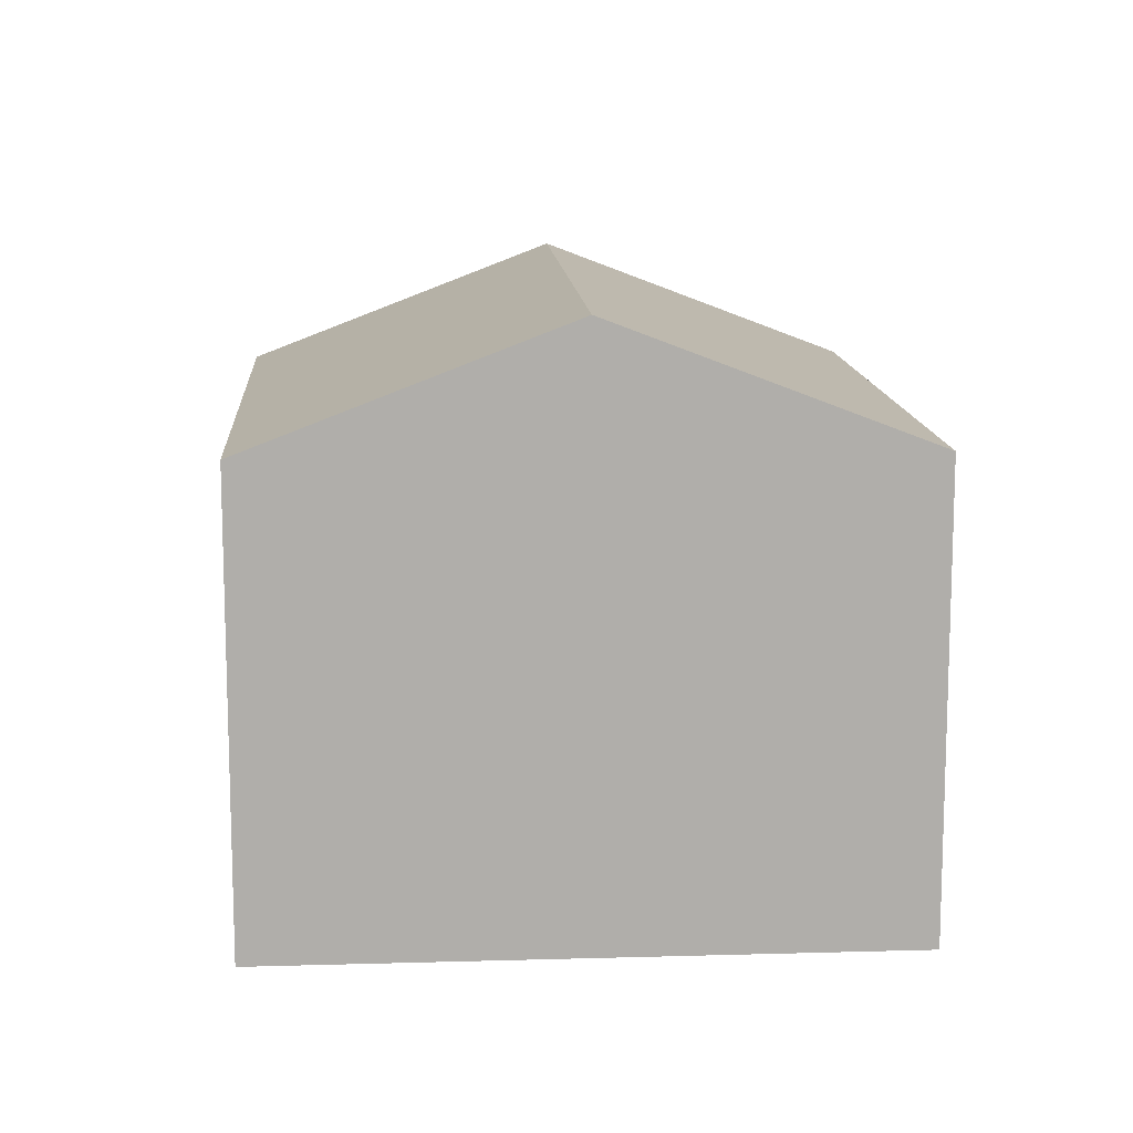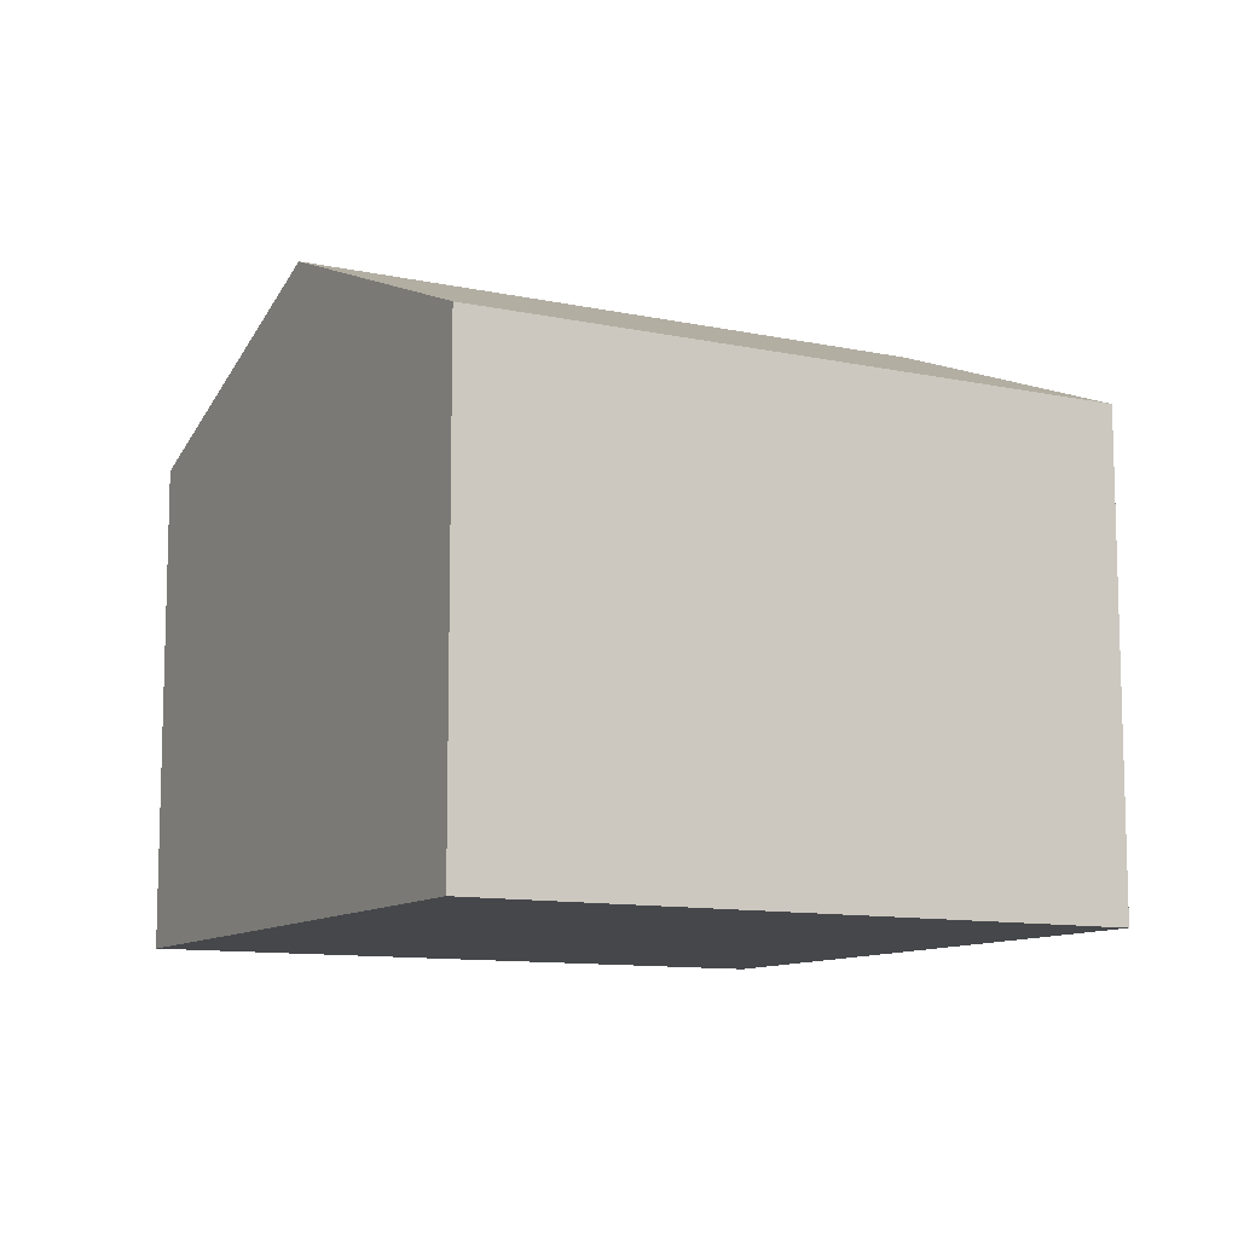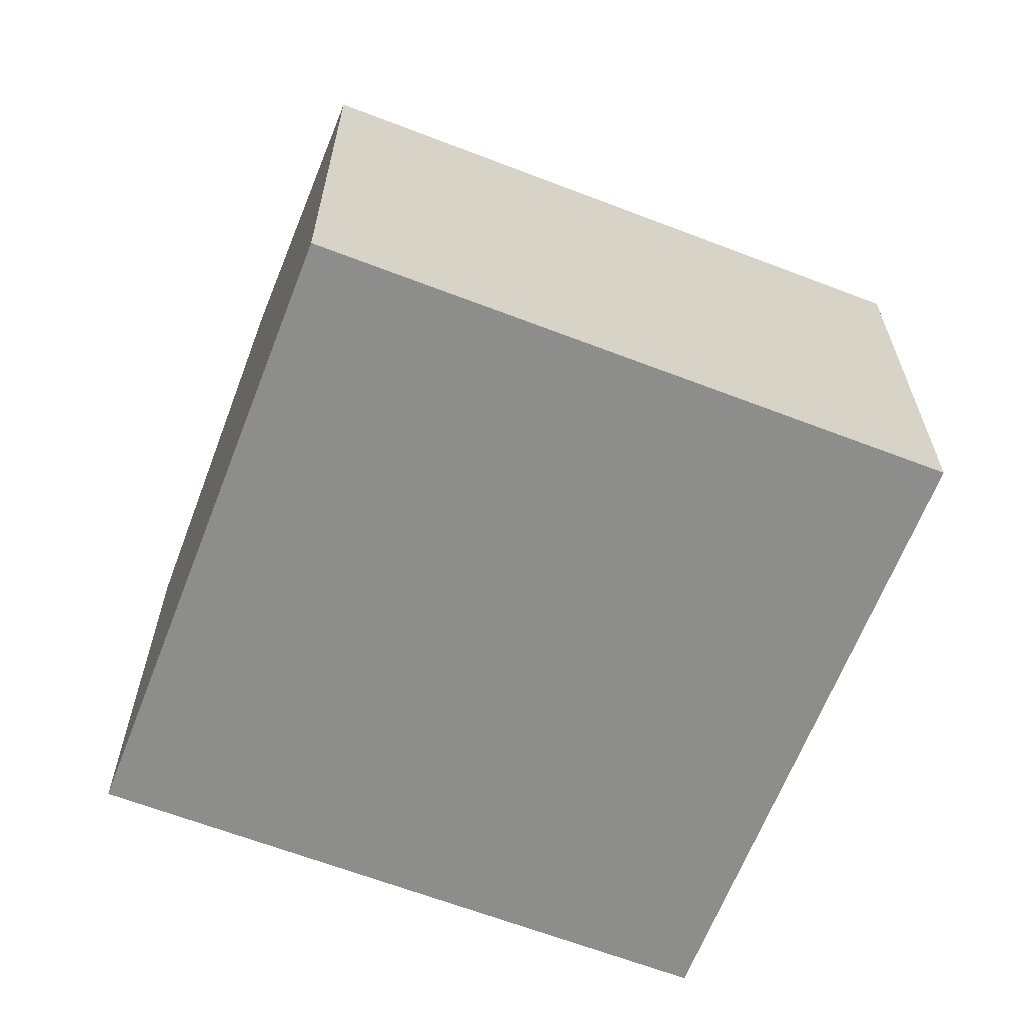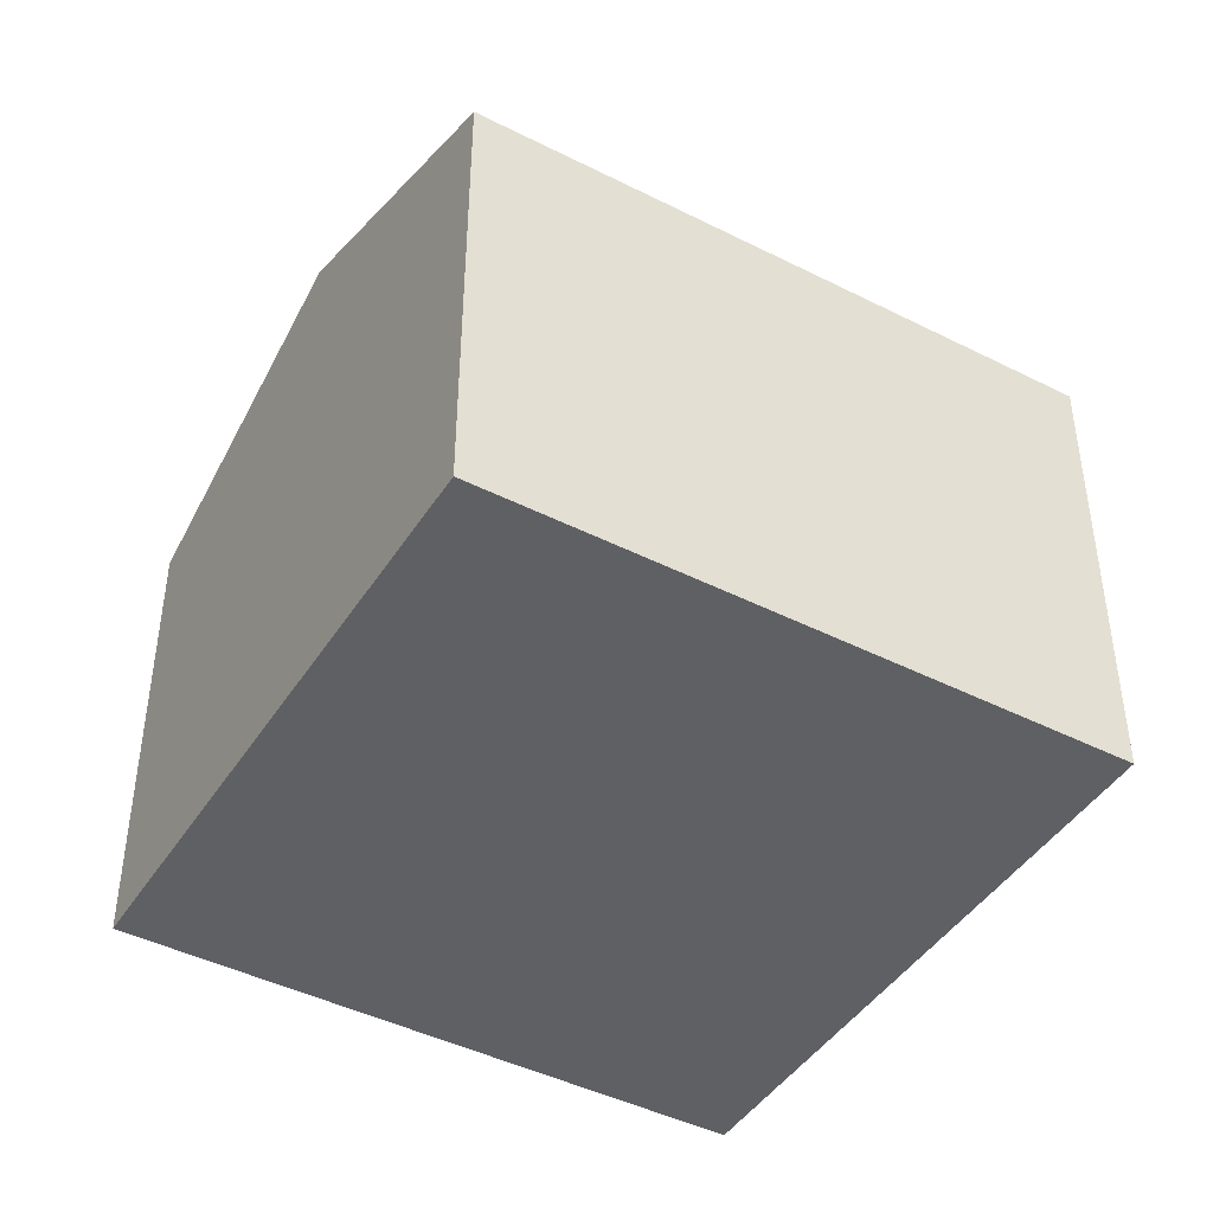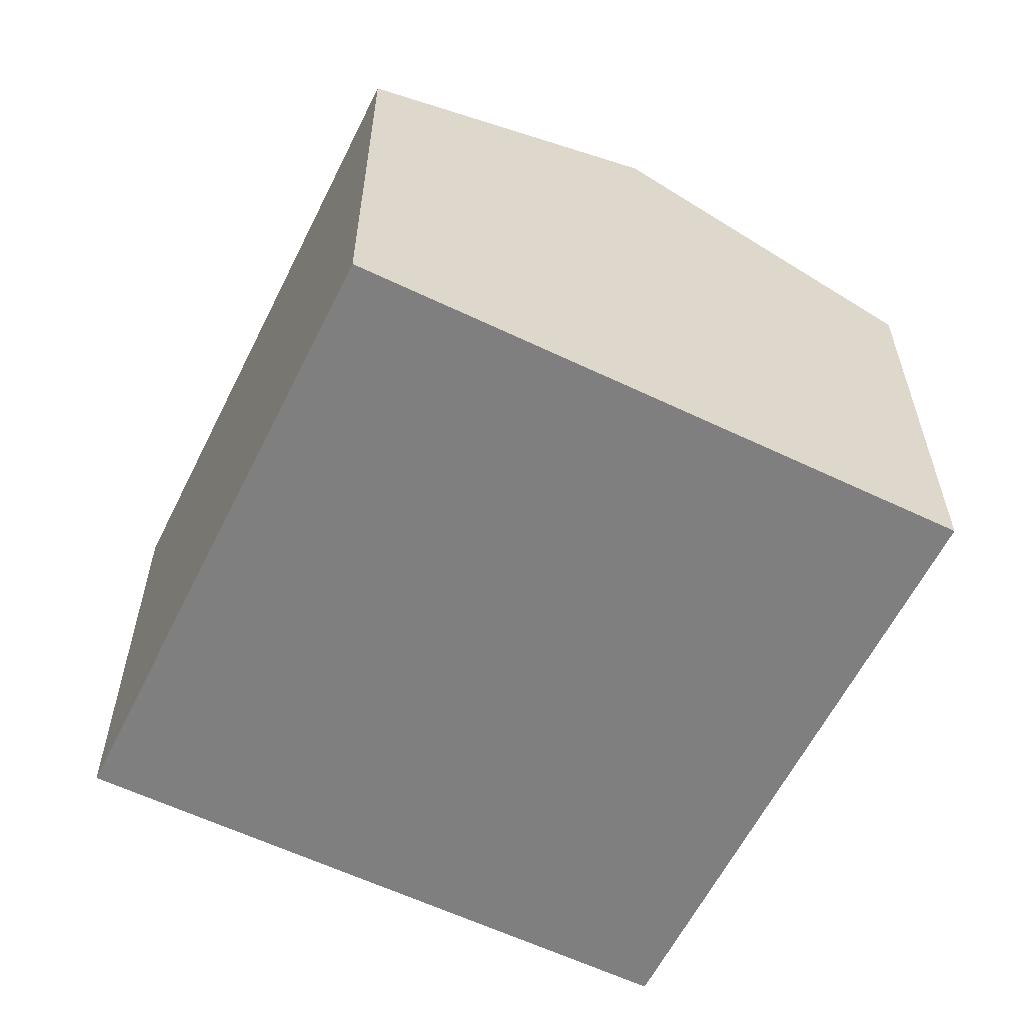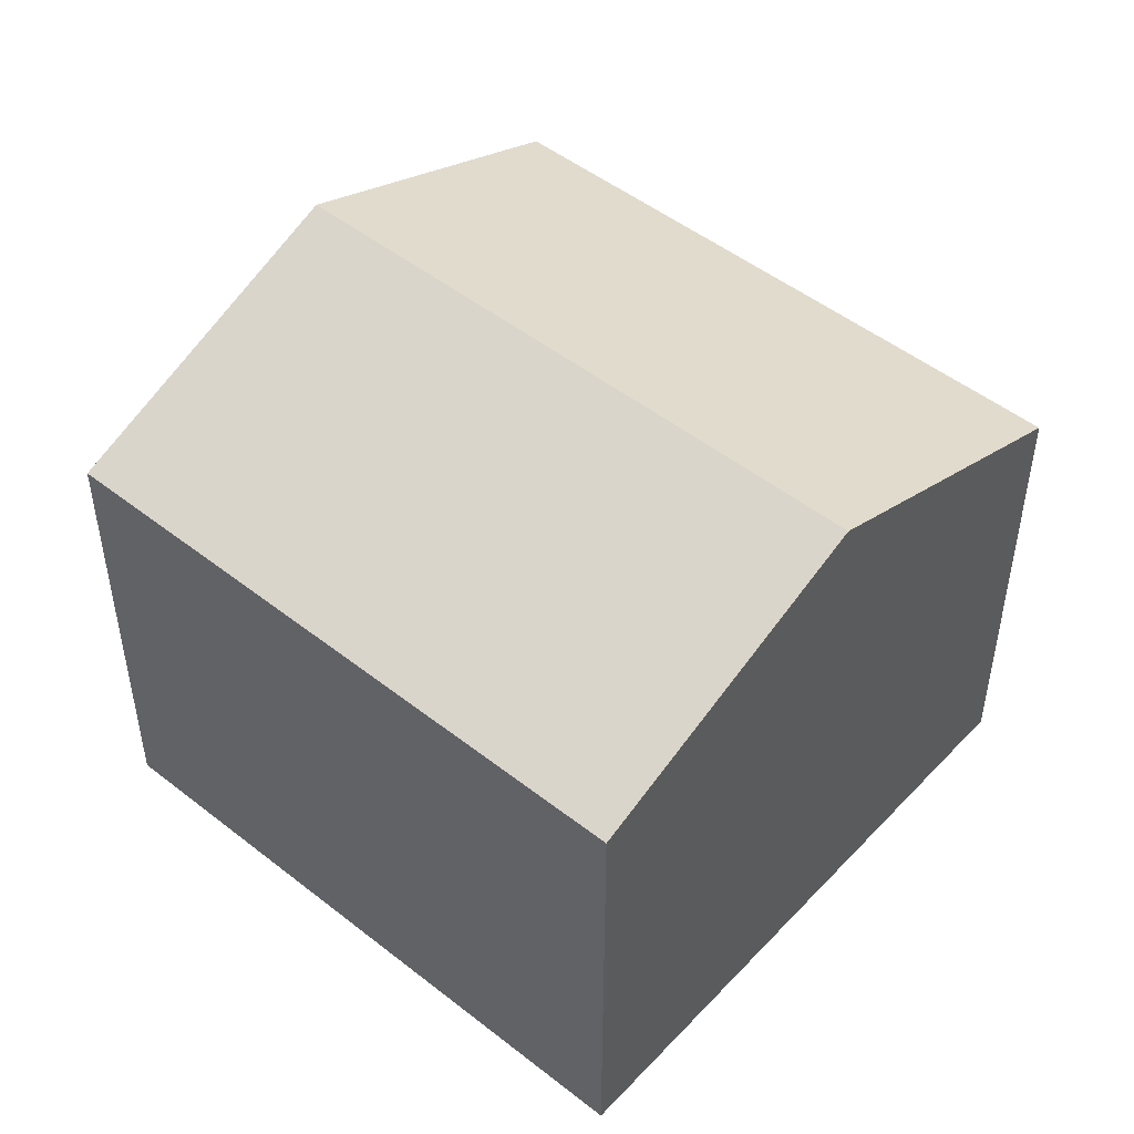
<metadata>
{"format":"obj","ext":"obj","renderer":"f3d","projection":"perspective","resolution":1024,"background":"white","views":[{"elev":12.5,"azim":-67.6,"up":"+Y"},{"elev":-10.6,"azim":-2.4,"up":"+Y"},{"elev":-64.4,"azim":5.1,"up":"+Y"},{"elev":-44.3,"azim":175.7,"up":"+Y"},{"elev":-59.9,"azim":-89.9,"up":"+Y"},{"elev":49.2,"azim":-112.7,"up":"+Y"}]}
</metadata>
<code>
v  2.699 11.14 5.468
v  16.41 8.809 5.5
v  13.71 11.14 0.032
v  5.397 8.809 10.94
v  11.01 8.809 -5.436
v  0 8.809 5.394e-16
v  0 0 0
v  5.397 -6.696e-16 10.94
v  2.699 -3.348e-16 5.468
v  16.41 -3.368e-16 5.5
v  11.01 3.329e-16 -5.436
v  13.71 -1.959e-18 0.032
g defaultobject
f 1 2 3
f 2 1 4
f 5 1 3
f 1 5 6
f 7 1 6
f 1 7 4
f 4 7 8
f 8 7 9
f 8 2 4
f 2 8 10
f 10 3 2
f 3 10 5
f 5 10 11
f 11 10 12
f 11 6 5
f 6 11 7
f 9 10 8
f 10 9 7
f 10 7 11
f 10 11 12

</code>
